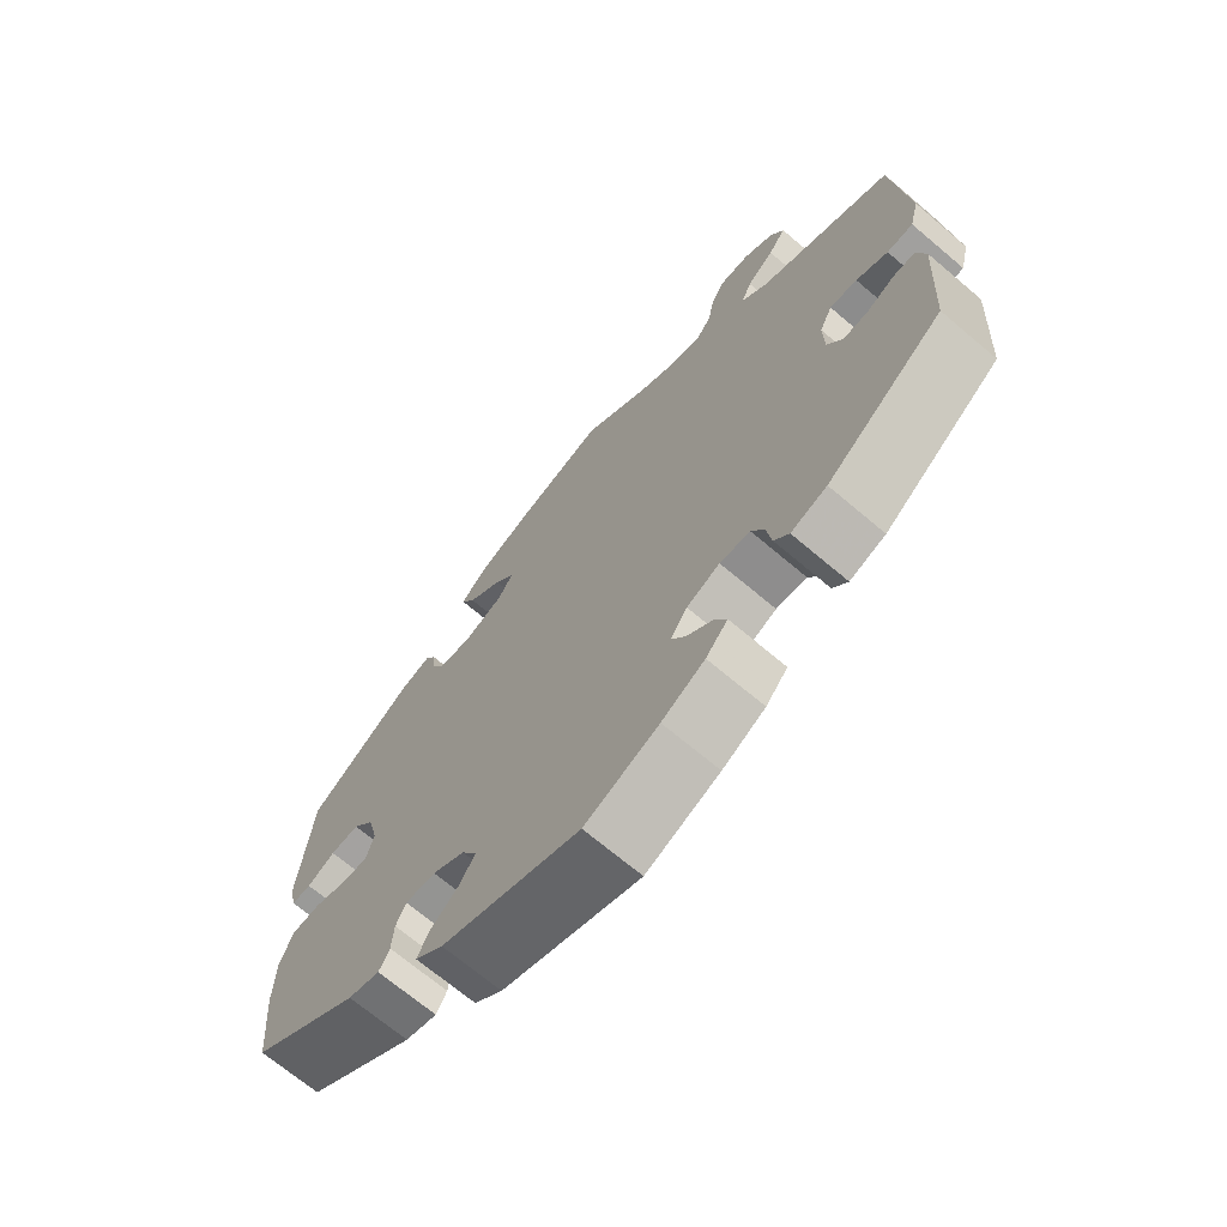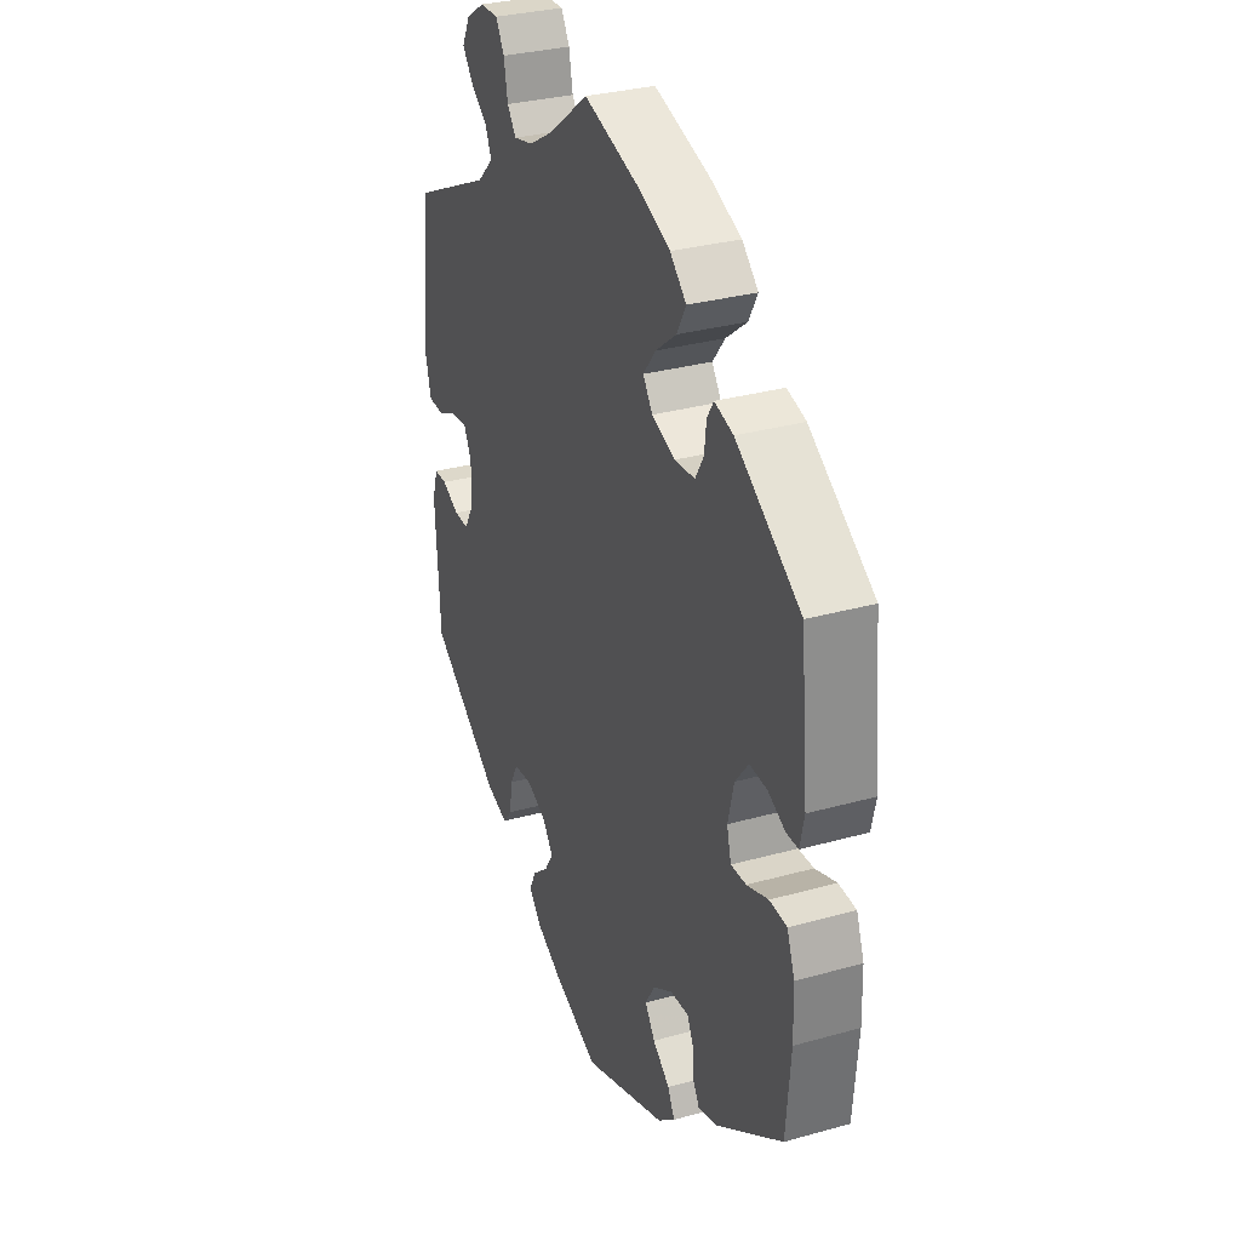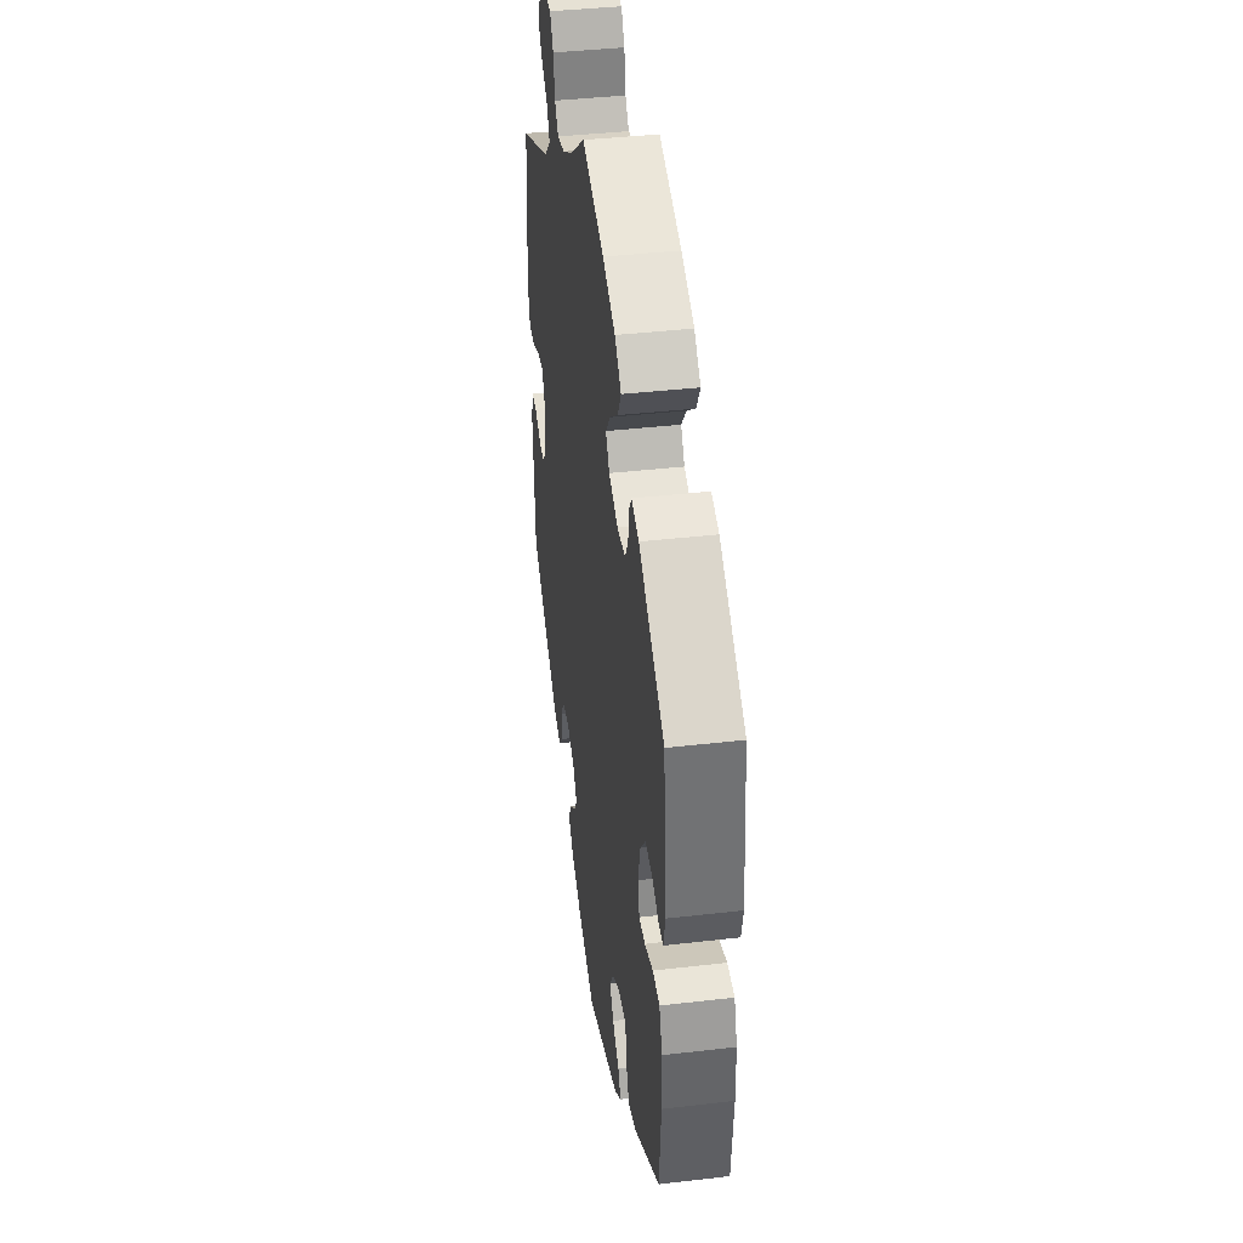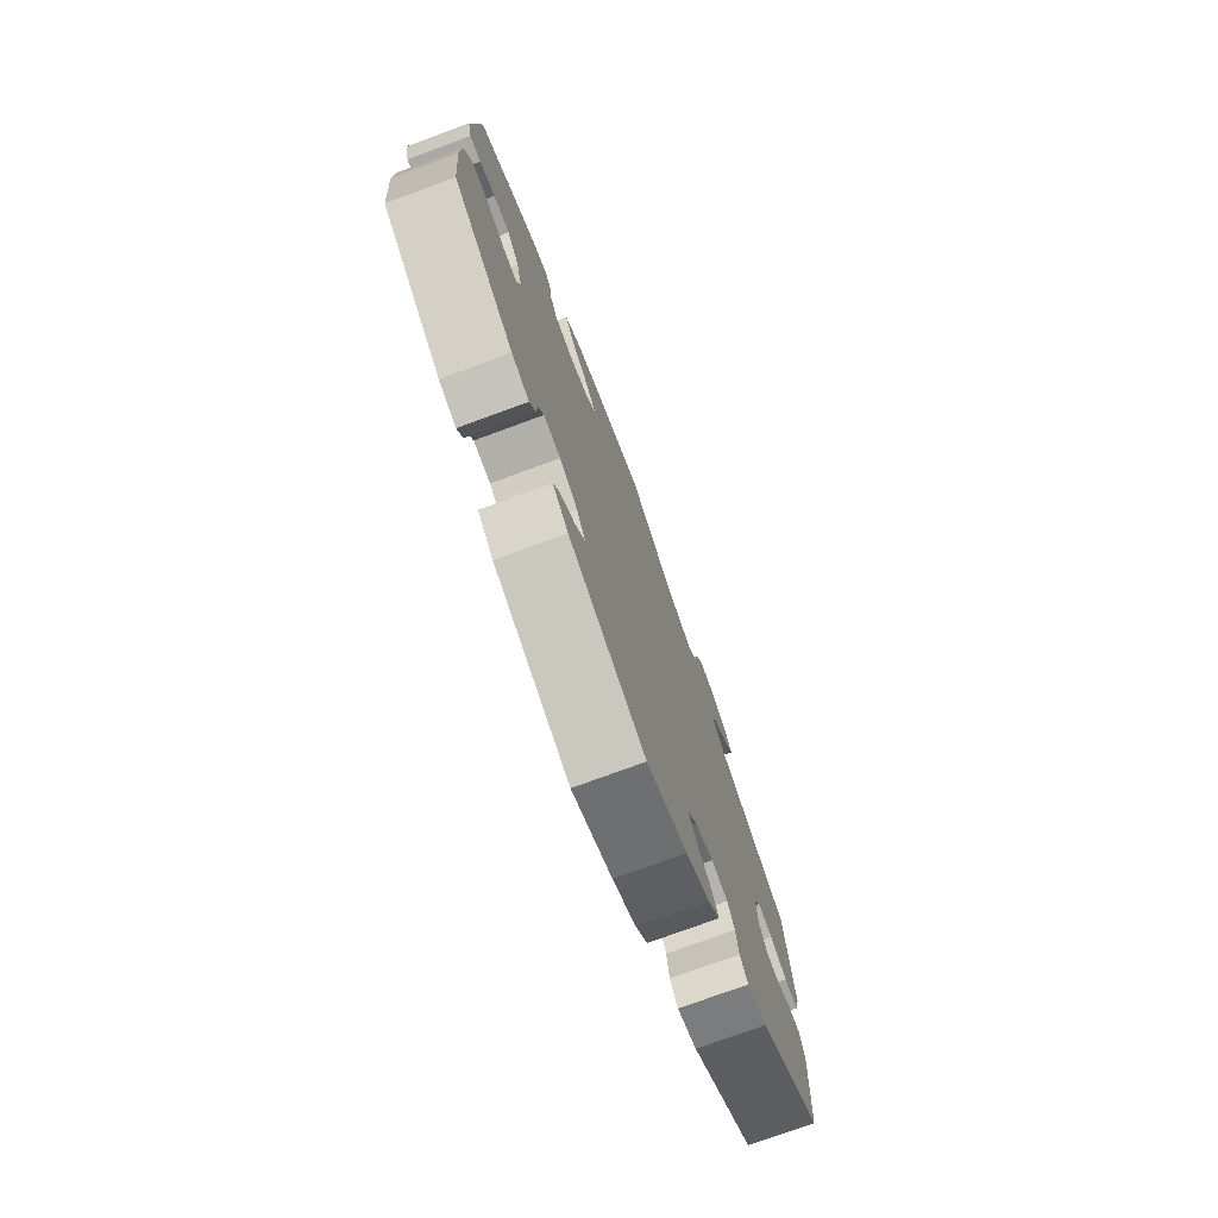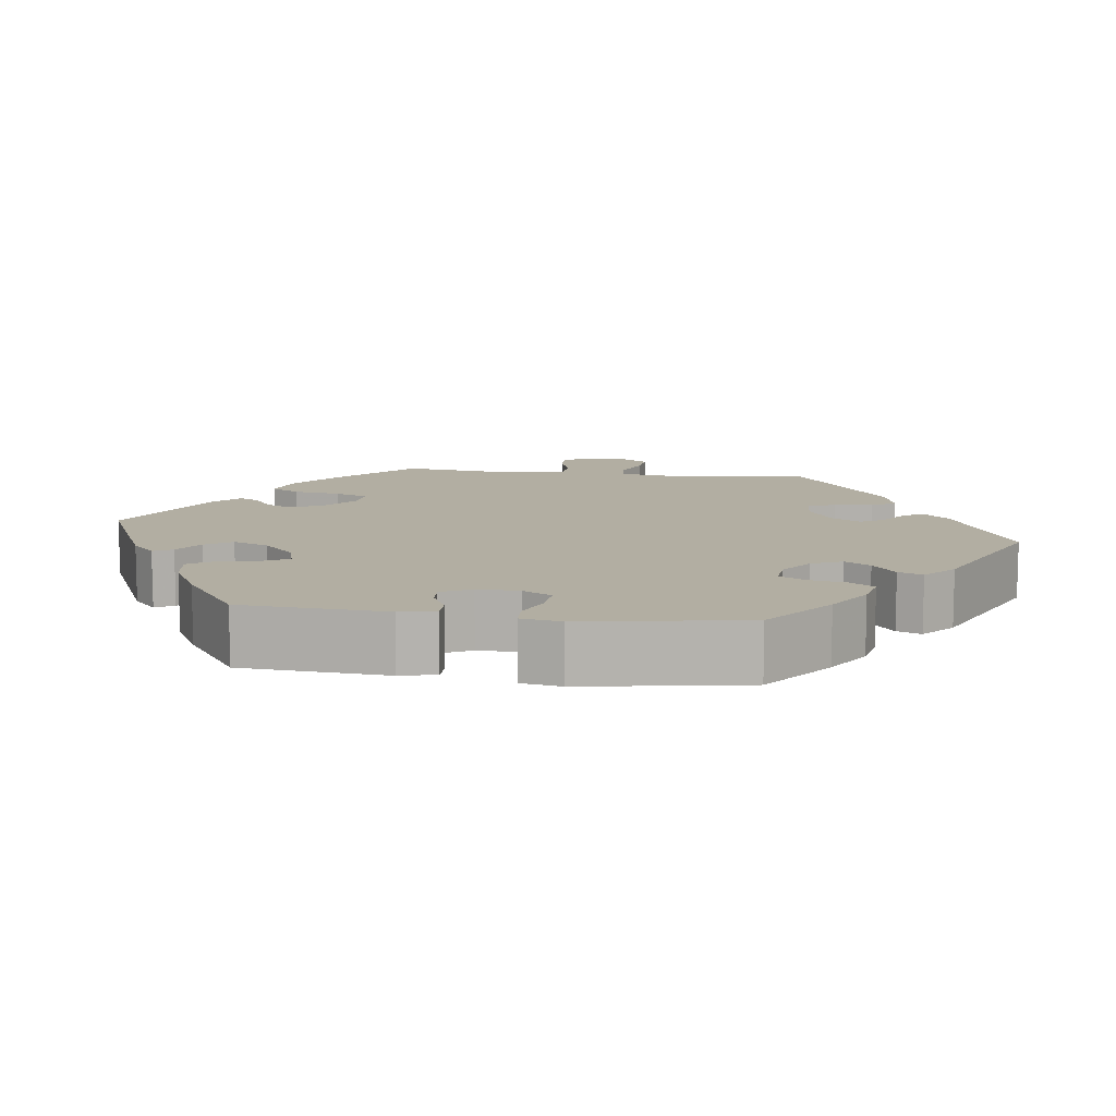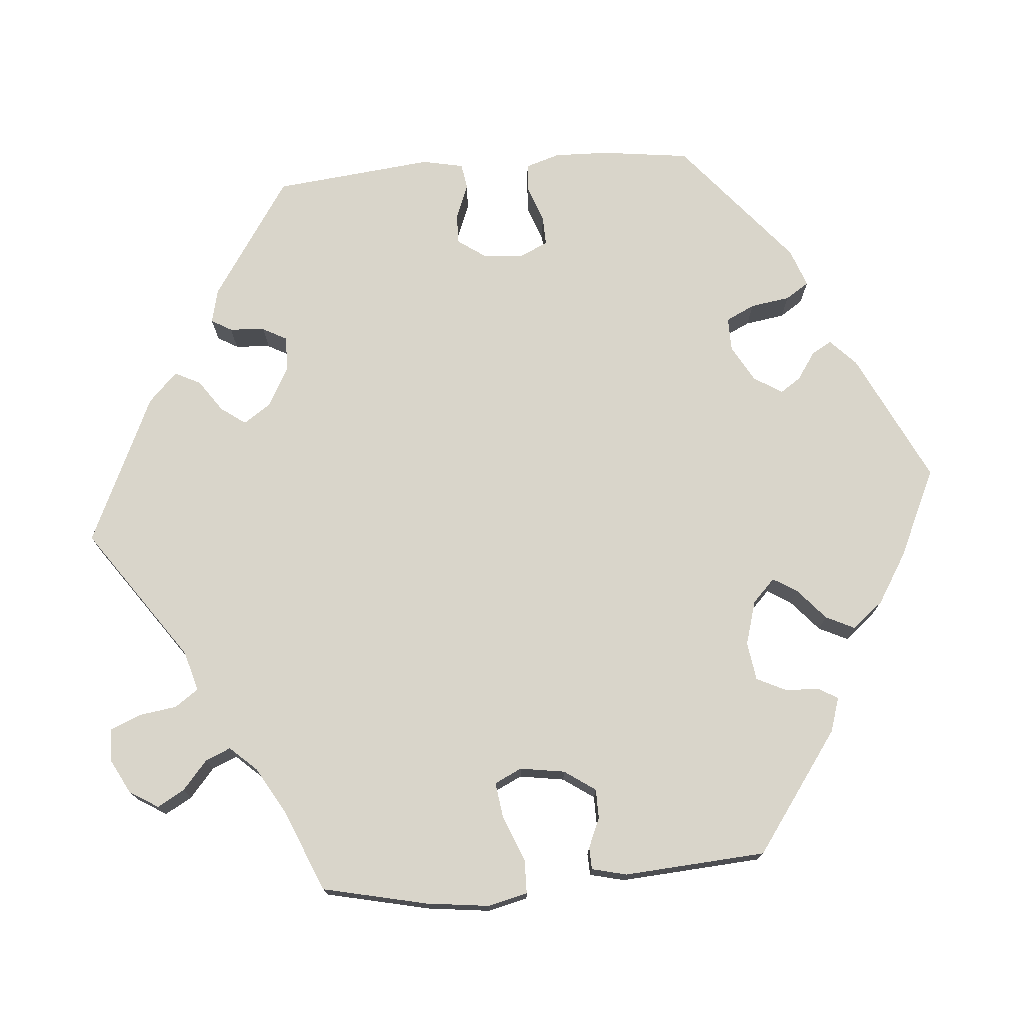
<metadata>
{"format":"obj","ext":"obj","renderer":"f3d","projection":"perspective","resolution":1024,"background":"white","views":[{"elev":-69.2,"azim":-130.3,"up":"+Z"},{"elev":31.0,"azim":68.1,"up":"+Z"},{"elev":40.5,"azim":81.9,"up":"+Z"},{"elev":-75.6,"azim":110.2,"up":"+Z"},{"elev":10.7,"azim":157.9,"up":"+Y"},{"elev":74.4,"azim":25.3,"up":"+Y"}]}
</metadata>
<code>
v -0.105 0.07 -0.534
v -0.166 0.07 -0.501
v -0.197 0.07 -0.467
v -0.18 0.07 -0.434
v -0.143 0.07 -0.403
v -0.123 0.07 -0.371
v -0.147 0.07 -0.337
v -0.194 0.07 -0.316
v -0.237 0.07 -0.32
v -0.255 0.07 -0.354
v -0.262 0.07 -0.401
v -0.283 0.07 -0.427
v -0.334 0.07 -0.41
v -0.5 0.07 -0.289
v -0.511 0.07 -0.106
v -0.498 0.07 -0.063
v -0.468 0.07 -0.063
v -0.427 0.07 -0.083
v -0.392 0.07 -0.084
v -0.37 0.07 -0.045
v -0.369 0.07 0.013
v -0.387 0.07 0.051
v -0.426 0.07 0.047
v -0.471 0.07 0.026
v -0.508 0.07 0.028
v -0.521 0.07 0.079
v -0.501 0.07 0.288
v -0.311 0.07 0.376
v -0.273 0.07 0.413
v -0.288 0.07 0.446
v -0.327 0.07 0.477
v -0.352 0.07 0.51
v -0.333 0.07 0.547
v -0.29 0.07 0.574
v -0.247 0.07 0.575
v -0.227 0.07 0.541
v -0.218 0.07 0.493
v -0.197 0.07 0.465
v -0.152 0.07 0.475
v -0.093 0.07 0.509
v -0.001 0.07 0.578
v 0.129 0.07 0.537
v 0.204 0.07 0.505
v 0.242 0.07 0.469
v 0.221 0.07 0.431
v 0.172 0.07 0.393
v 0.143 0.07 0.356
v 0.165 0.07 0.324
v 0.219 0.07 0.303
v 0.267 0.07 0.307
v 0.286 0.07 0.339
v 0.291 0.07 0.38
v 0.306 0.07 0.404
v 0.35 0.07 0.391
v 0.501 0.07 0.289
v 0.519 0.07 0.101
v 0.509 0.07 0.056
v 0.481 0.07 0.056
v 0.441 0.07 0.076
v 0.4 0.07 0.079
v 0.369 0.07 0.04
v 0.355 0.07 -0.017
v 0.365 0.07 -0.057
v 0.401 0.07 -0.056
v 0.451 0.07 -0.039
v 0.492 0.07 -0.042
v 0.51 0.07 -0.09
v 0.512 0.07 -0.164
v 0.501 0.07 -0.289
v 0.346 0.07 -0.393
v 0.301 0.07 -0.406
v 0.286 0.07 -0.38
v 0.283 0.07 -0.338
v 0.269 0.07 -0.309
v 0.226 0.07 -0.311
v 0.18 0.07 -0.338
v 0.158 0.07 -0.375
v 0.181 0.07 -0.409
v 0.221 0.07 -0.441
v 0.237 0.07 -0.473
v 0.197 0.07 -0.506
v 0 0.07 -0.578
v -0.105 0 -0.534
v -0.166 0 -0.501
v -0.197 0 -0.467
v -0.18 0 -0.434
v -0.143 0 -0.403
v -0.123 0 -0.371
v -0.147 0 -0.337
v -0.194 0 -0.316
v -0.237 0 -0.32
v -0.255 0 -0.354
v -0.262 0 -0.401
v -0.283 0 -0.427
v -0.334 0 -0.41
v -0.5 0 -0.289
v -0.511 0 -0.106
v -0.498 0 -0.063
v -0.468 0 -0.063
v -0.427 0 -0.083
v -0.392 0 -0.084
v -0.37 0 -0.045
v -0.369 0 0.013
v -0.387 0 0.051
v -0.426 0 0.047
v -0.471 0 0.026
v -0.508 0 0.028
v -0.521 0 0.079
v -0.501 0 0.288
v -0.311 0 0.376
v -0.273 0 0.413
v -0.288 0 0.446
v -0.327 0 0.477
v -0.352 0 0.51
v -0.333 0 0.547
v -0.29 0 0.574
v -0.247 0 0.575
v -0.227 0 0.541
v -0.218 0 0.493
v -0.197 0 0.465
v -0.152 0 0.475
v -0.093 0 0.509
v -0.001 0 0.578
v 0.129 0 0.537
v 0.204 0 0.505
v 0.242 0 0.469
v 0.221 0 0.431
v 0.172 0 0.393
v 0.143 0 0.356
v 0.165 0 0.324
v 0.219 0 0.303
v 0.267 0 0.307
v 0.286 0 0.339
v 0.291 0 0.38
v 0.306 0 0.404
v 0.35 0 0.391
v 0.501 0 0.289
v 0.519 0 0.101
v 0.509 0 0.056
v 0.481 0 0.056
v 0.441 0 0.076
v 0.4 0 0.079
v 0.369 0 0.04
v 0.355 0 -0.017
v 0.365 0 -0.057
v 0.401 0 -0.056
v 0.451 0 -0.039
v 0.492 0 -0.042
v 0.51 0 -0.09
v 0.512 0 -0.164
v 0.501 0 -0.289
v 0.346 0 -0.393
v 0.301 0 -0.406
v 0.286 0 -0.38
v 0.283 0 -0.338
v 0.269 0 -0.309
v 0.226 0 -0.311
v 0.18 0 -0.338
v 0.158 0 -0.375
v 0.181 0 -0.409
v 0.221 0 -0.441
v 0.237 0 -0.473
v 0.197 0 -0.506
v 0 0 -0.578
f 78 79 80 81
f 77 78 81 82
f 76 77 82 1
f 70 71 72 73
f 70 73 74
f 69 70 74
f 68 69 74 75
f 64 65 66 67
f 63 64 67 68
f 56 57 58 59
f 56 59 60
f 55 56 60
f 54 55 60 61
f 51 52 53 54
f 50 51 54 61
f 43 44 45 46
f 43 46 47
f 40 41 42 43
f 39 40 43 47
f 38 39 47 48
f 34 35 36 37
f 34 37 38
f 33 34 38
f 30 31 32 33
f 29 30 33 38
f 28 29 38 48
f 23 24 25 26
f 22 23 26 27
f 15 16 17 18
f 15 18 19
f 14 15 19
f 13 14 19 20
f 10 11 12 13
f 9 10 13 20
f 2 3 4 5
f 76 1 2 5
f 75 76 5 6
f 63 68 75 6
f 49 50 61 62
f 22 27 28 48
f 21 22 48 49
f 8 9 20 21
f 7 8 21 49
f 49 62 63
f 6 7 49 63
f 163 162 161 160
f 164 163 160 159
f 83 164 159 158
f 155 154 153 152
f 156 155 152
f 156 152 151
f 157 156 151 150
f 149 148 147 146
f 150 149 146 145
f 141 140 139 138
f 142 141 138
f 142 138 137
f 143 142 137 136
f 136 135 134 133
f 143 136 133 132
f 128 127 126 125
f 129 128 125
f 125 124 123 122
f 129 125 122 121
f 130 129 121 120
f 119 118 117 116
f 120 119 116
f 120 116 115
f 115 114 113 112
f 120 115 112 111
f 130 120 111 110
f 108 107 106 105
f 109 108 105 104
f 100 99 98 97
f 101 100 97
f 101 97 96
f 102 101 96 95
f 95 94 93 92
f 102 95 92 91
f 87 86 85 84
f 87 84 83 158
f 88 87 158 157
f 88 157 150 145
f 144 143 132 131
f 130 110 109 104
f 131 130 104 103
f 103 102 91 90
f 131 103 90 89
f 145 144 131
f 145 131 89 88
f 1 83 84 2
f 2 84 85 3
f 3 85 86 4
f 4 86 87 5
f 5 87 88 6
f 6 88 89 7
f 7 89 90 8
f 8 90 91 9
f 9 91 92 10
f 10 92 93 11
f 11 93 94 12
f 12 94 95 13
f 13 95 96 14
f 14 96 97 15
f 15 97 98 16
f 16 98 99 17
f 17 99 100 18
f 18 100 101 19
f 19 101 102 20
f 20 102 103 21
f 21 103 104 22
f 22 104 105 23
f 23 105 106 24
f 24 106 107 25
f 25 107 108 26
f 26 108 109 27
f 27 109 110 28
f 28 110 111 29
f 29 111 112 30
f 30 112 113 31
f 31 113 114 32
f 32 114 115 33
f 33 115 116 34
f 34 116 117 35
f 35 117 118 36
f 36 118 119 37
f 37 119 120 38
f 38 120 121 39
f 39 121 122 40
f 40 122 123 41
f 41 123 124 42
f 42 124 125 43
f 43 125 126 44
f 44 126 127 45
f 45 127 128 46
f 46 128 129 47
f 47 129 130 48
f 48 130 131 49
f 49 131 132 50
f 50 132 133 51
f 51 133 134 52
f 52 134 135 53
f 53 135 136 54
f 54 136 137 55
f 55 137 138 56
f 56 138 139 57
f 57 139 140 58
f 58 140 141 59
f 59 141 142 60
f 60 142 143 61
f 61 143 144 62
f 62 144 145 63
f 63 145 146 64
f 64 146 147 65
f 65 147 148 66
f 66 148 149 67
f 67 149 150 68
f 68 150 151 69
f 69 151 152 70
f 70 152 153 71
f 71 153 154 72
f 72 154 155 73
f 73 155 156 74
f 74 156 157 75
f 75 157 158 76
f 76 158 159 77
f 77 159 160 78
f 78 160 161 79
f 79 161 162 80
f 80 162 163 81
f 81 163 164 82
f 82 164 83 1

</code>
